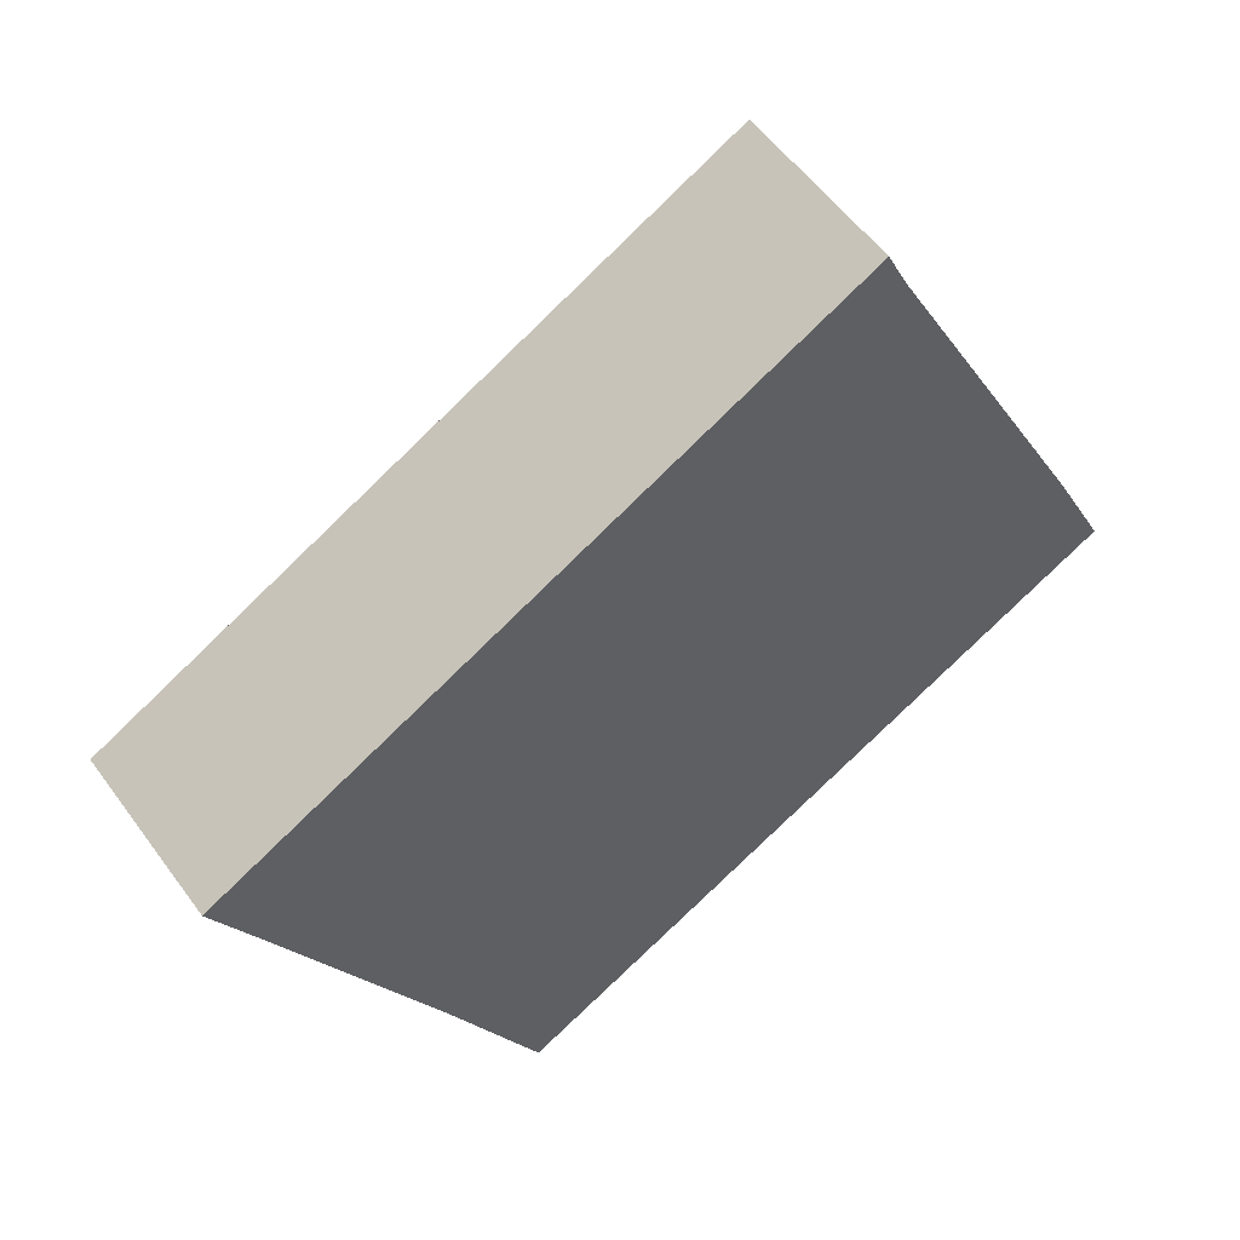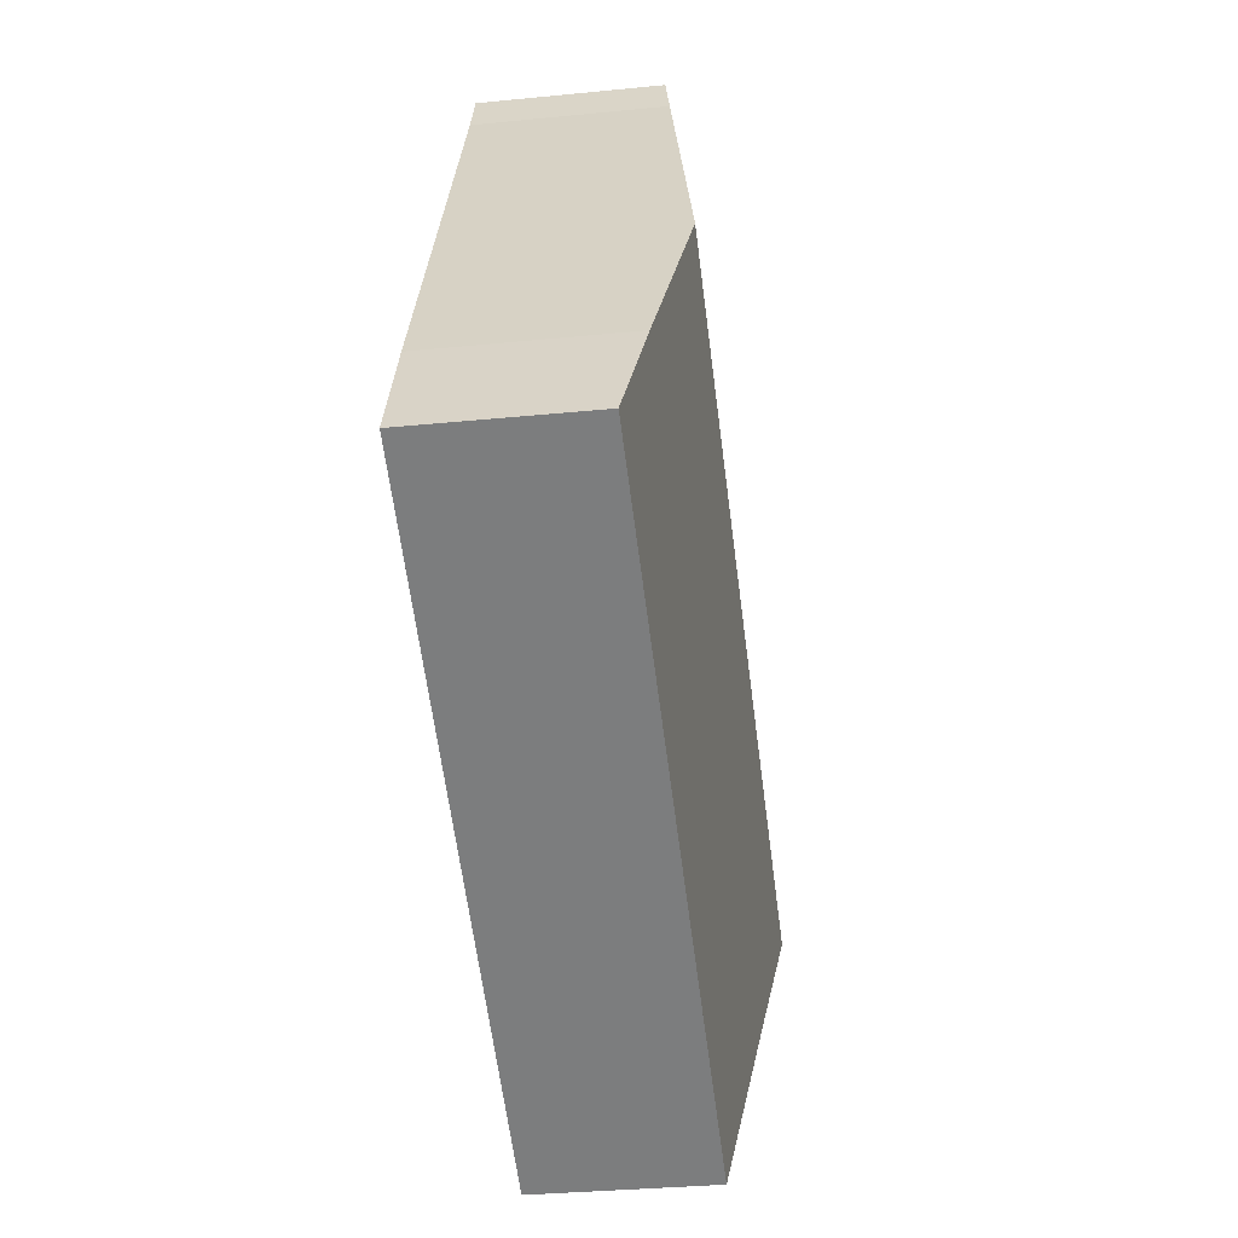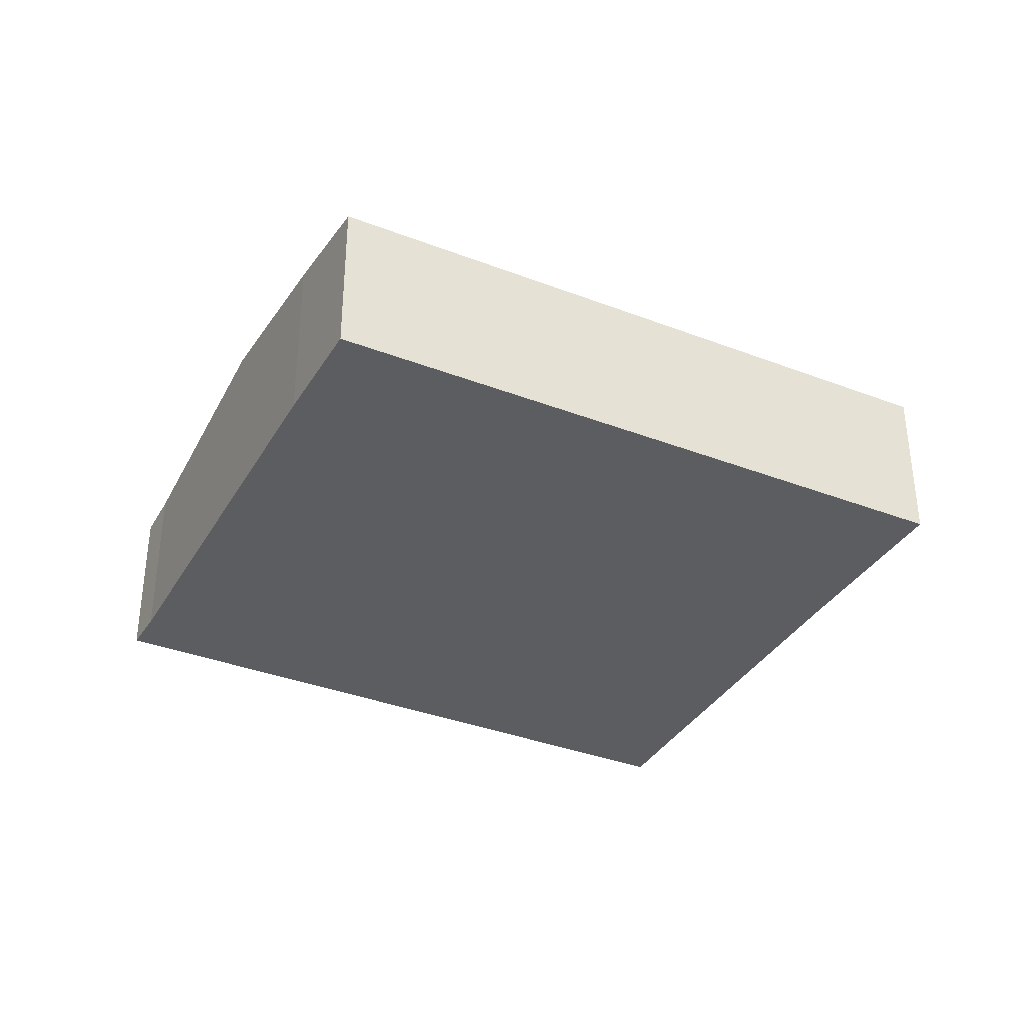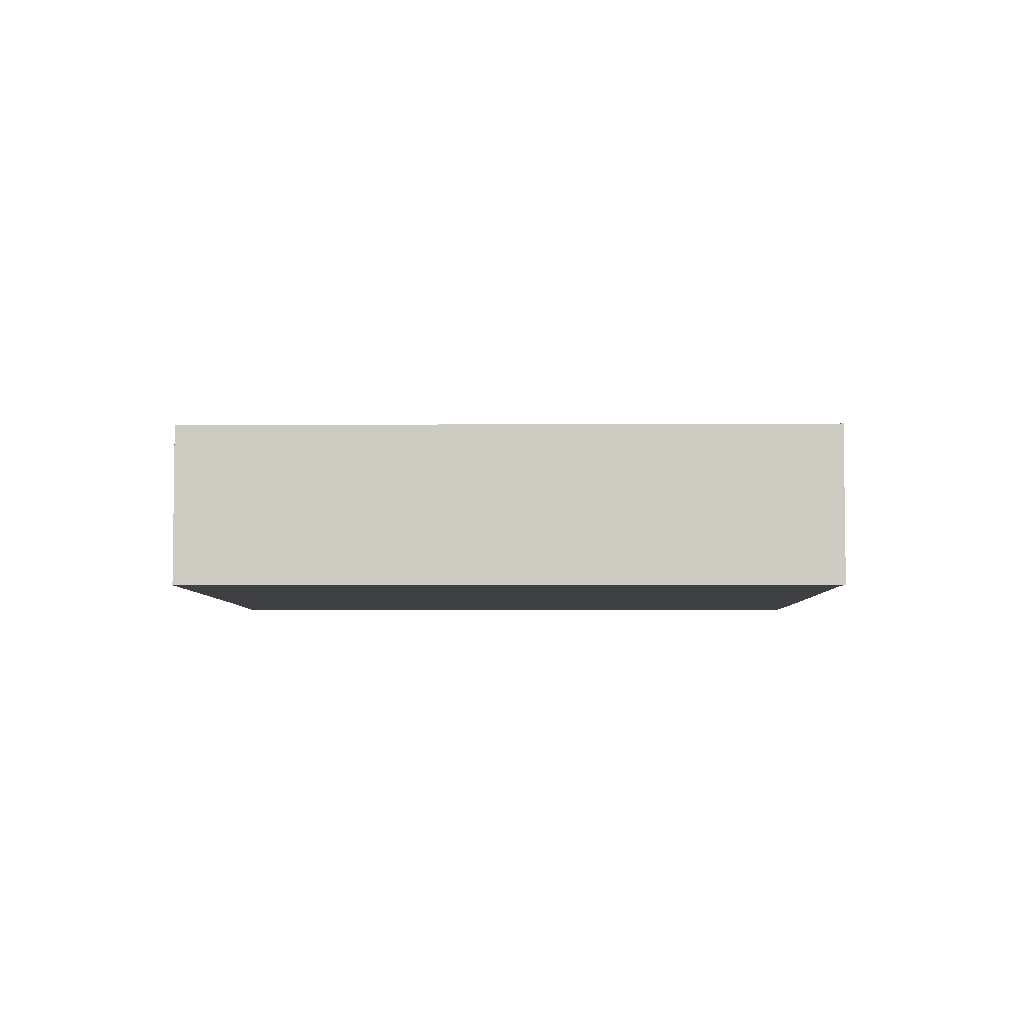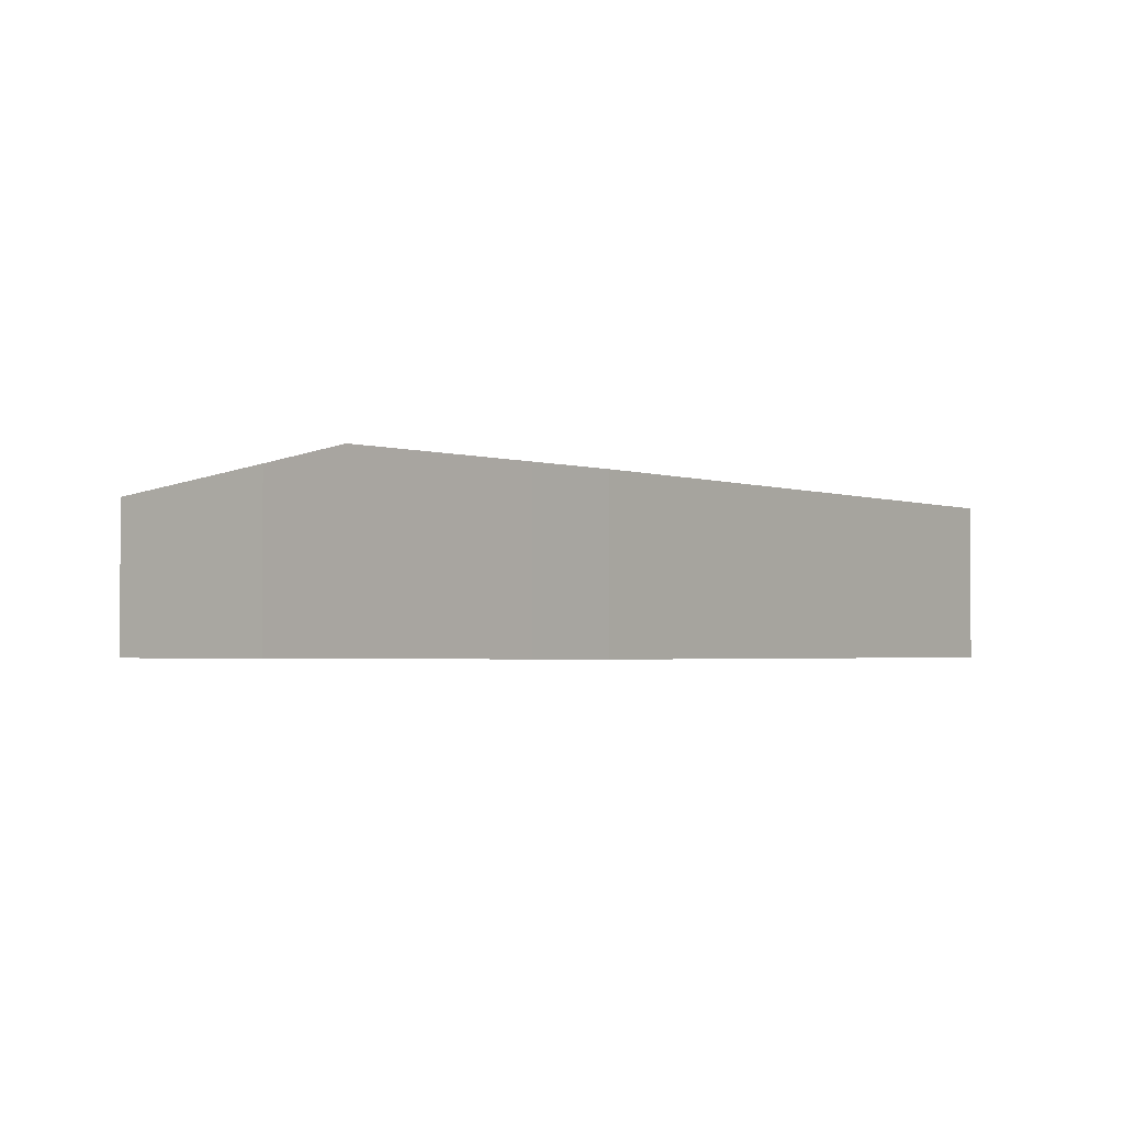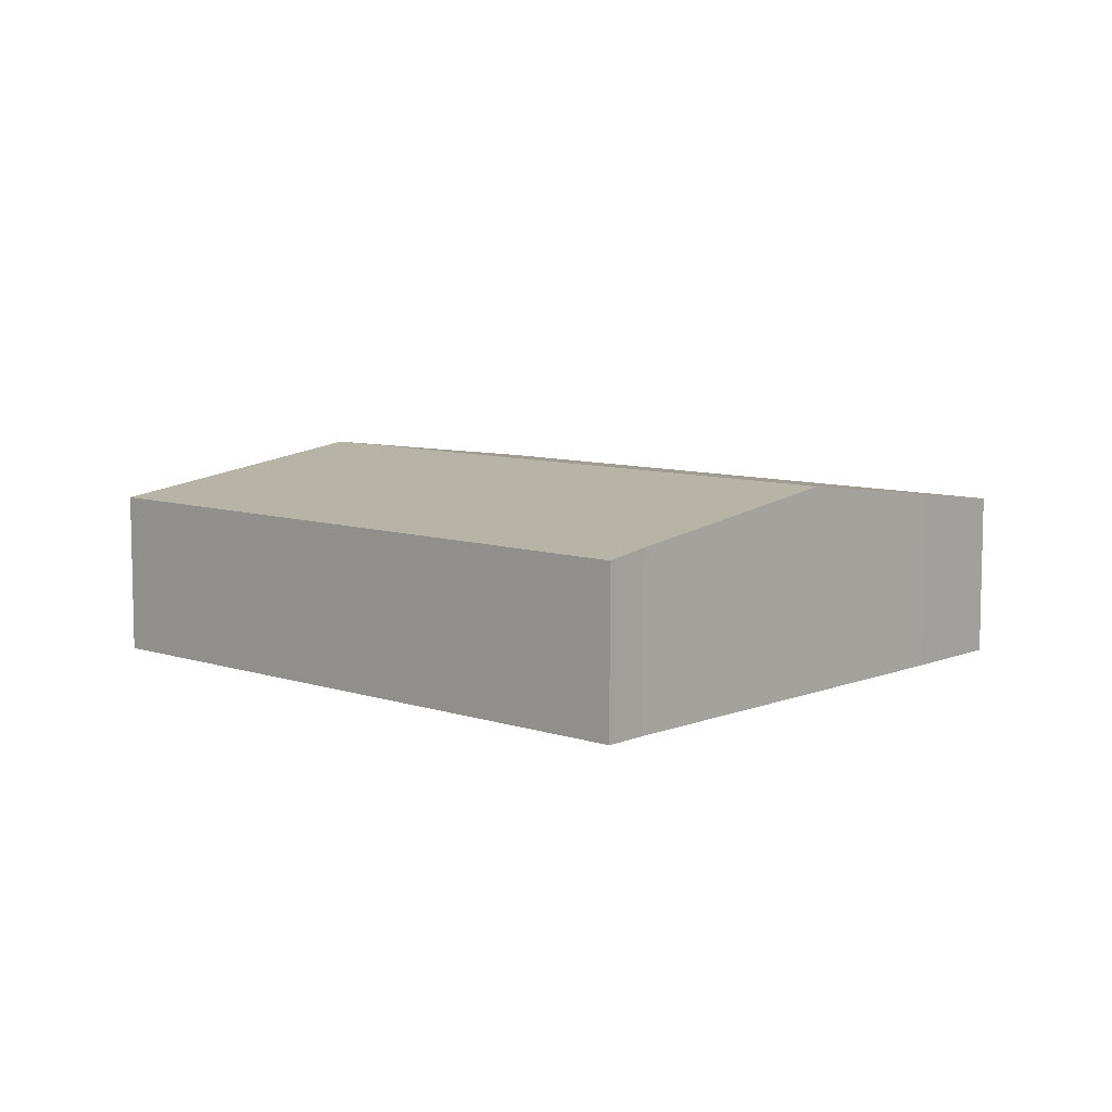
<metadata>
{"format":"obj","ext":"obj","renderer":"f3d","projection":"perspective","resolution":1024,"background":"white","views":[{"elev":54.9,"azim":-35.3,"up":"+Z"},{"elev":-31.7,"azim":98.1,"up":"+Z"},{"elev":-36.1,"azim":125.3,"up":"+Y"},{"elev":-5.1,"azim":-26.9,"up":"+Y"},{"elev":-2.2,"azim":-81.3,"up":"+Y"},{"elev":8.3,"azim":14.5,"up":"+Y"}]}
</metadata>
<code>
v  33.7 7.244 -4.626
v  5.732 8.21 -10.88
v  30.13 8.21 2.084
v  7.762 7.654 -14.74
v  11.35 6.643 -21.85
v  35.85 6.643 -8.841
v  11.96 6.643 -21.53
v  24.4 6.64 13.02
v  1.585 7.076 -2.975
v  0 6.647 4.07e-16
v  25.22 6.881 11.31
v  25.22 -6.927e-16 11.31
v  24.4 -7.975e-16 13.02
v  30.13 -1.276e-16 2.084
v  33.7 2.833e-16 -4.626
v  35.85 5.414e-16 -8.841
v  11.96 1.318e-15 -21.53
v  11.35 1.338e-15 -21.85
v  7.762 9.027e-16 -14.74
v  5.732 6.659e-16 -10.88
v  1.585 1.822e-16 -2.975
v  0 0 0
g defaultobject
f 1 2 3
f 2 1 4
f 4 1 5
f 5 1 6
f 5 6 7
f 8 9 10
f 9 8 2
f 2 8 11
f 2 11 3
f 8 12 11
f 12 8 13
f 12 3 11
f 3 12 14
f 3 14 1
f 1 14 15
f 15 6 1
f 6 15 16
f 16 7 6
f 7 16 17
f 7 17 5
f 5 17 18
f 18 4 5
f 4 18 19
f 4 19 2
f 2 19 9
f 9 19 20
f 9 20 21
f 21 10 9
f 10 21 22
f 22 8 10
f 8 22 13
f 17 19 18
f 19 17 16
f 19 16 20
f 20 16 21
f 21 16 22
f 22 16 12
f 22 12 13
f 12 16 15
f 12 15 14

</code>
